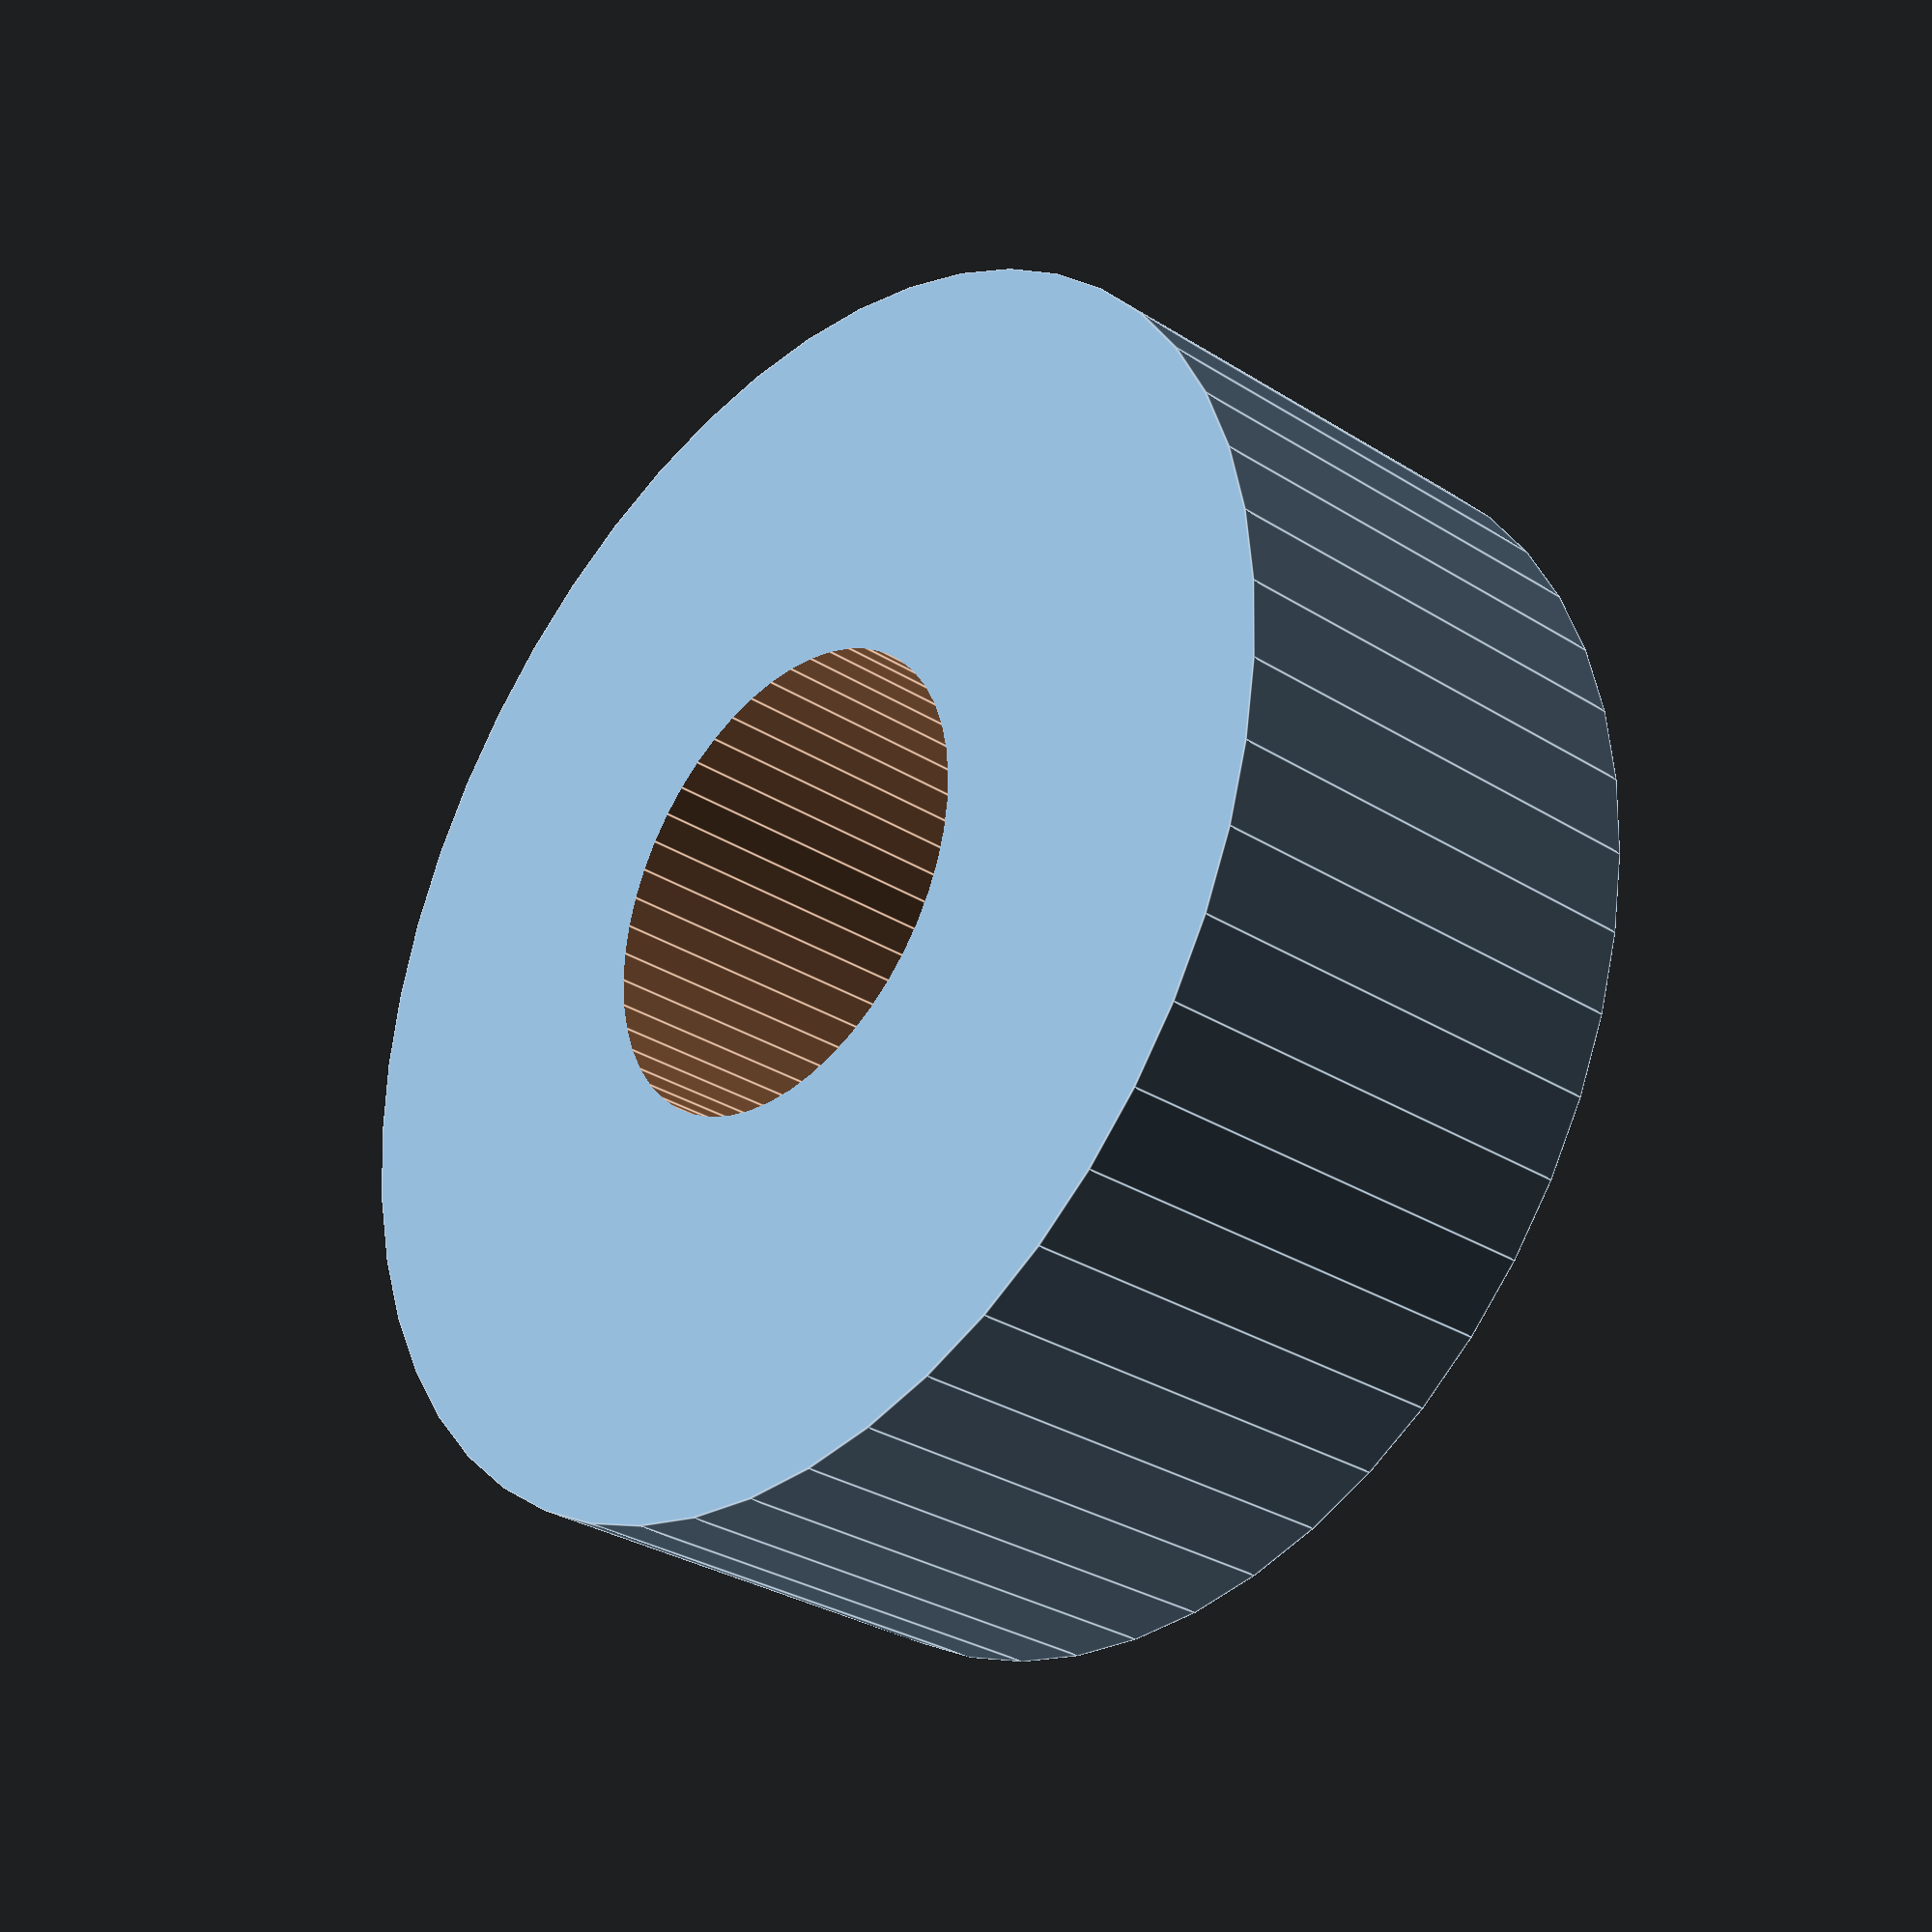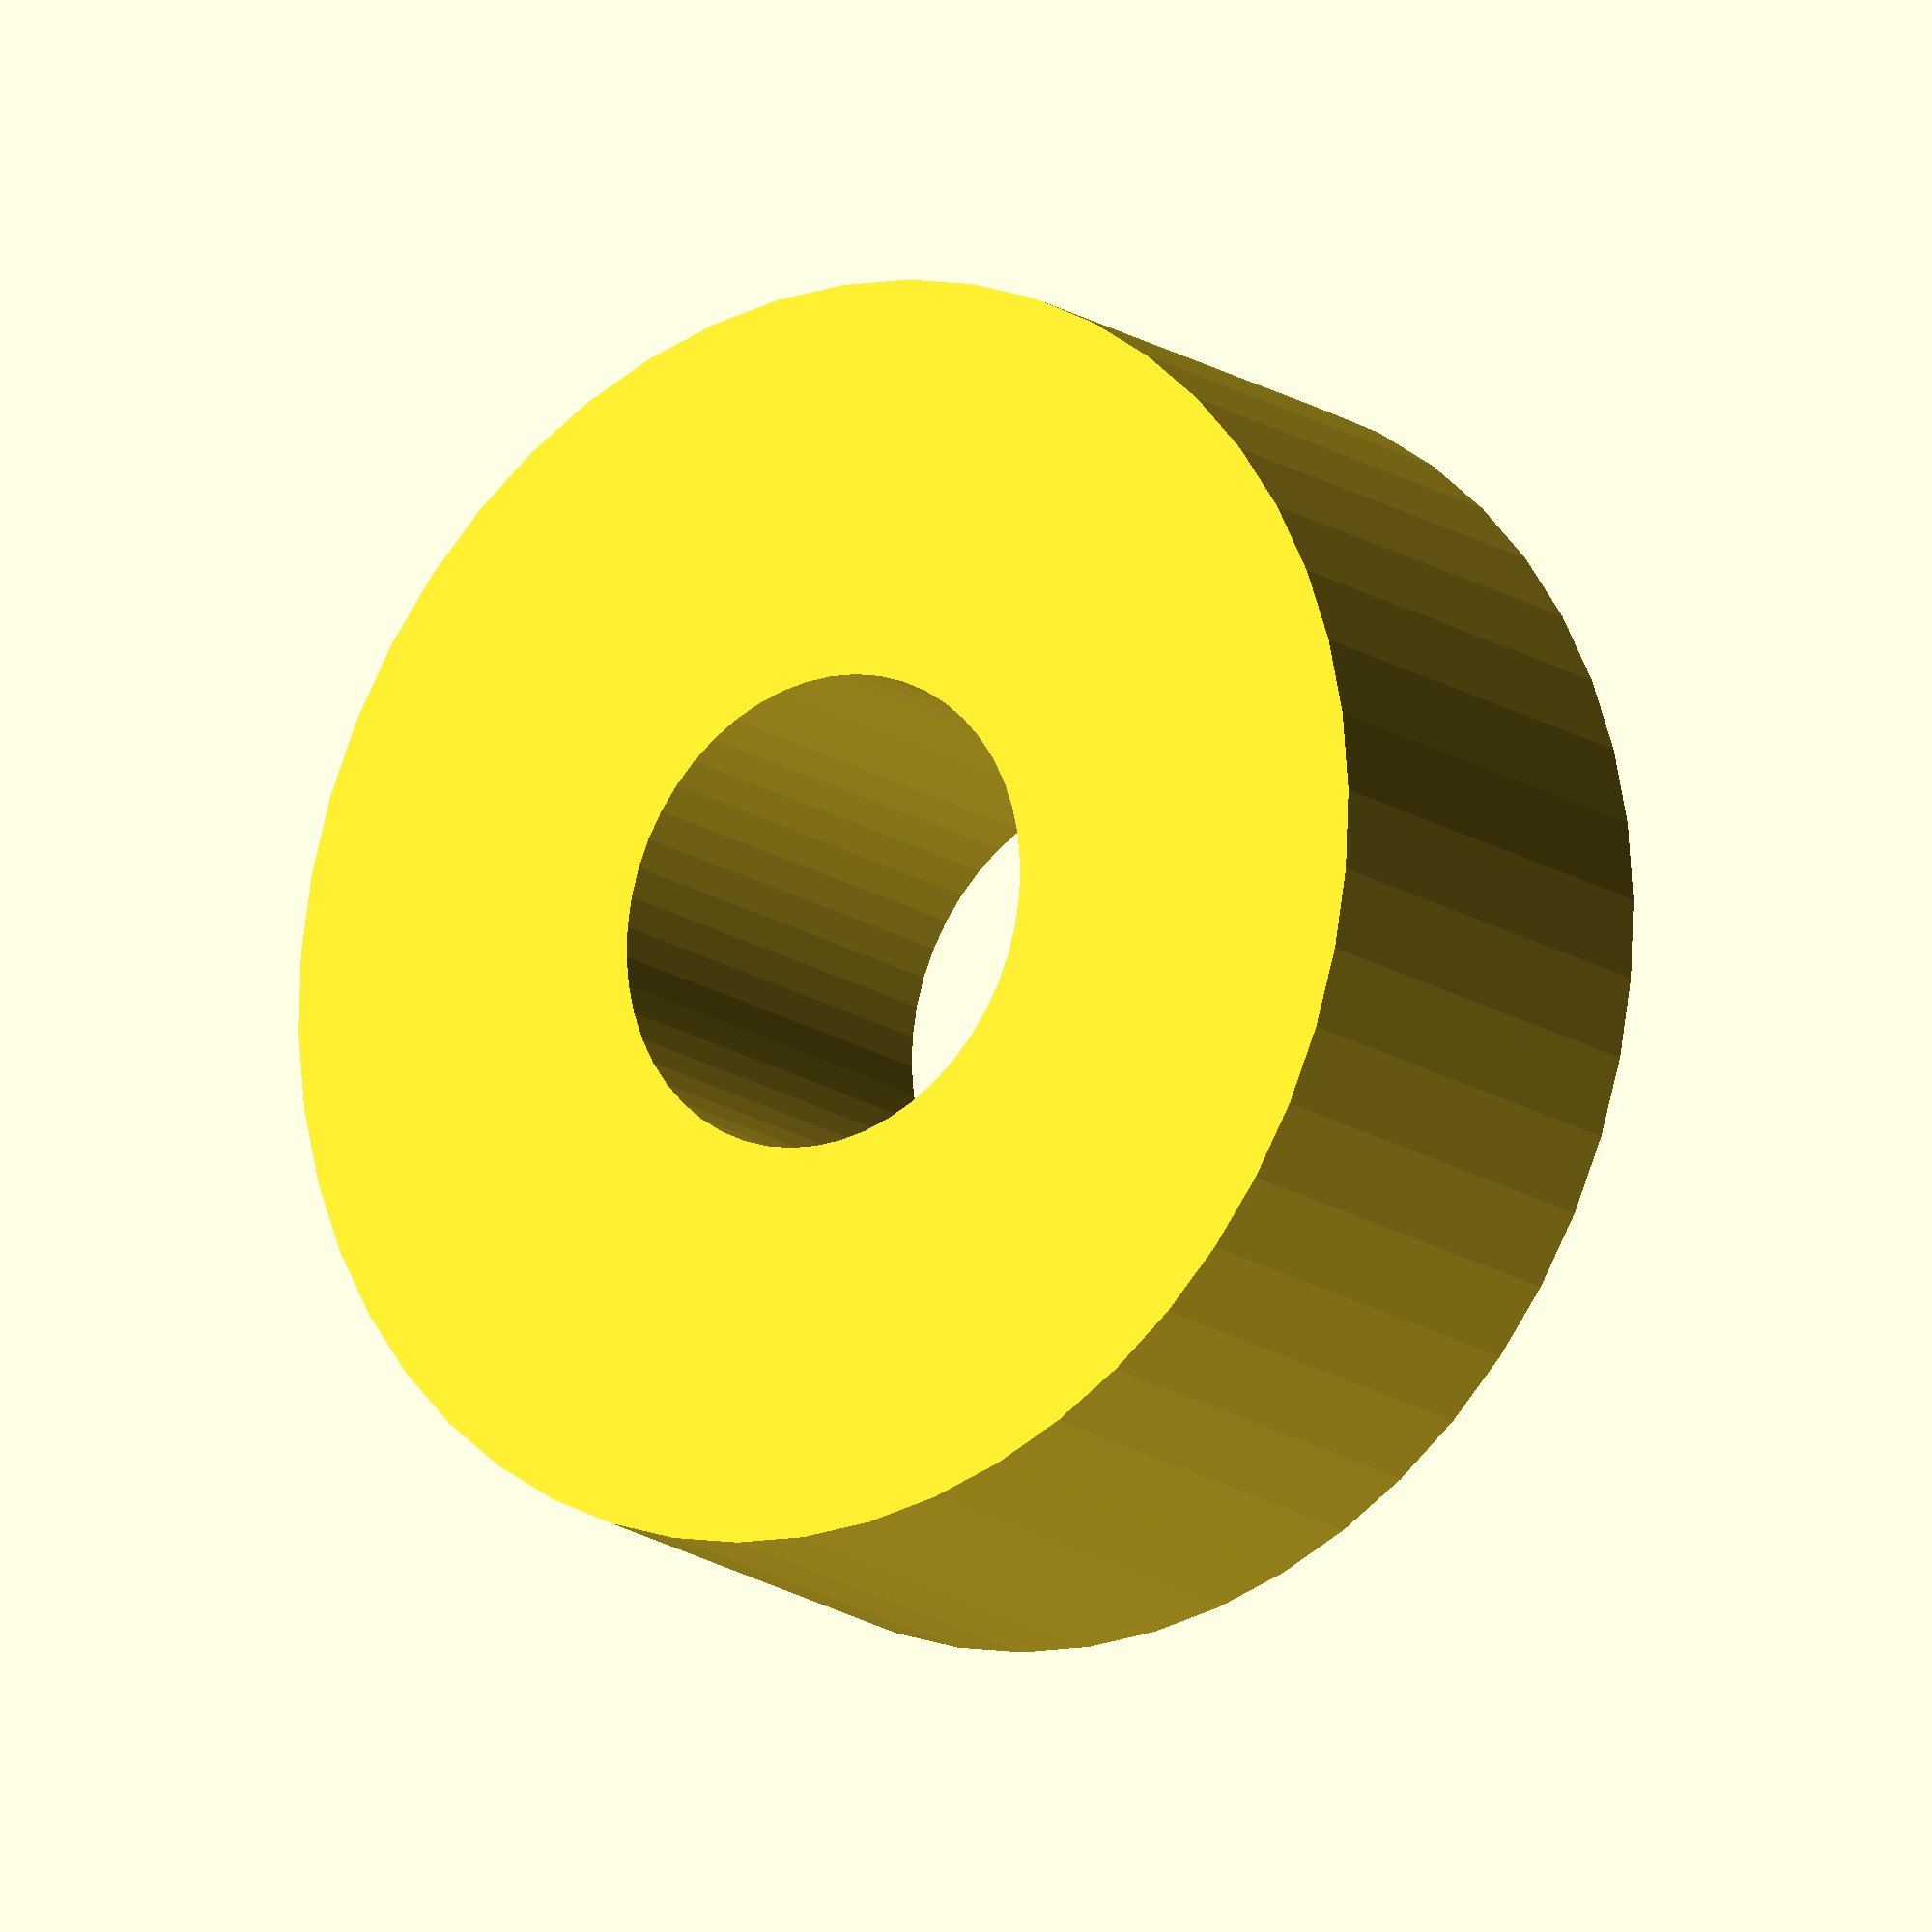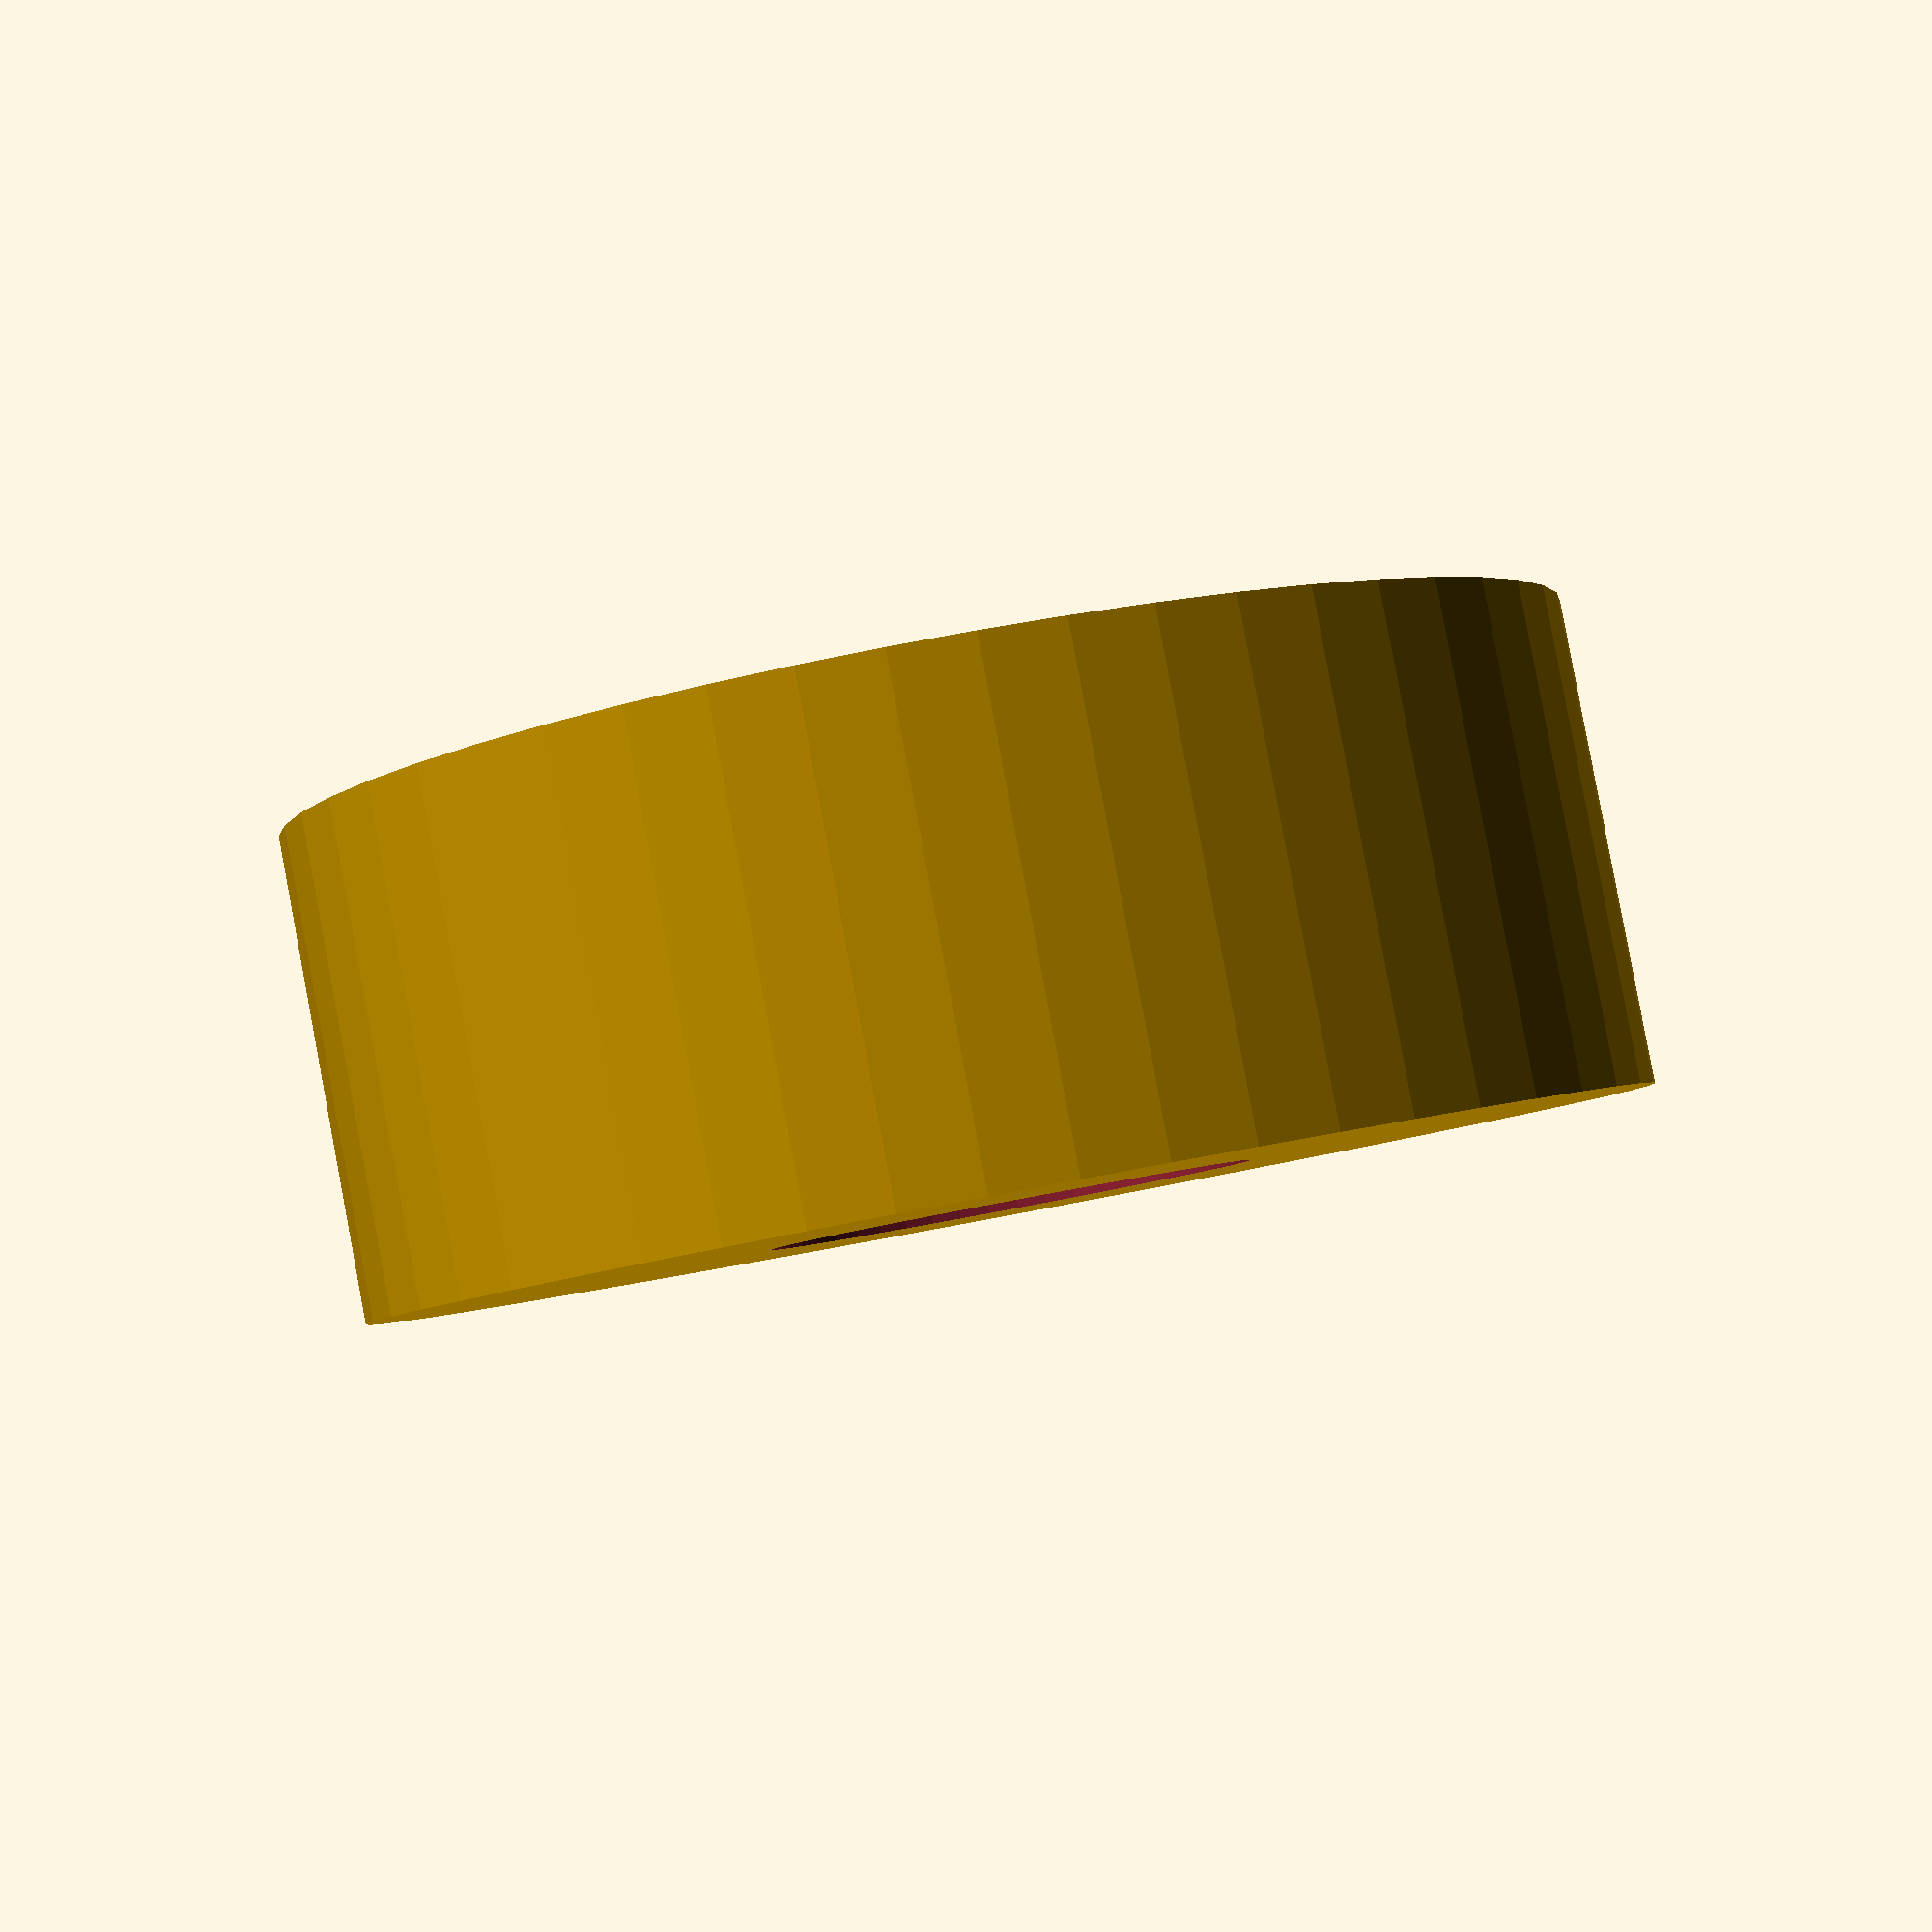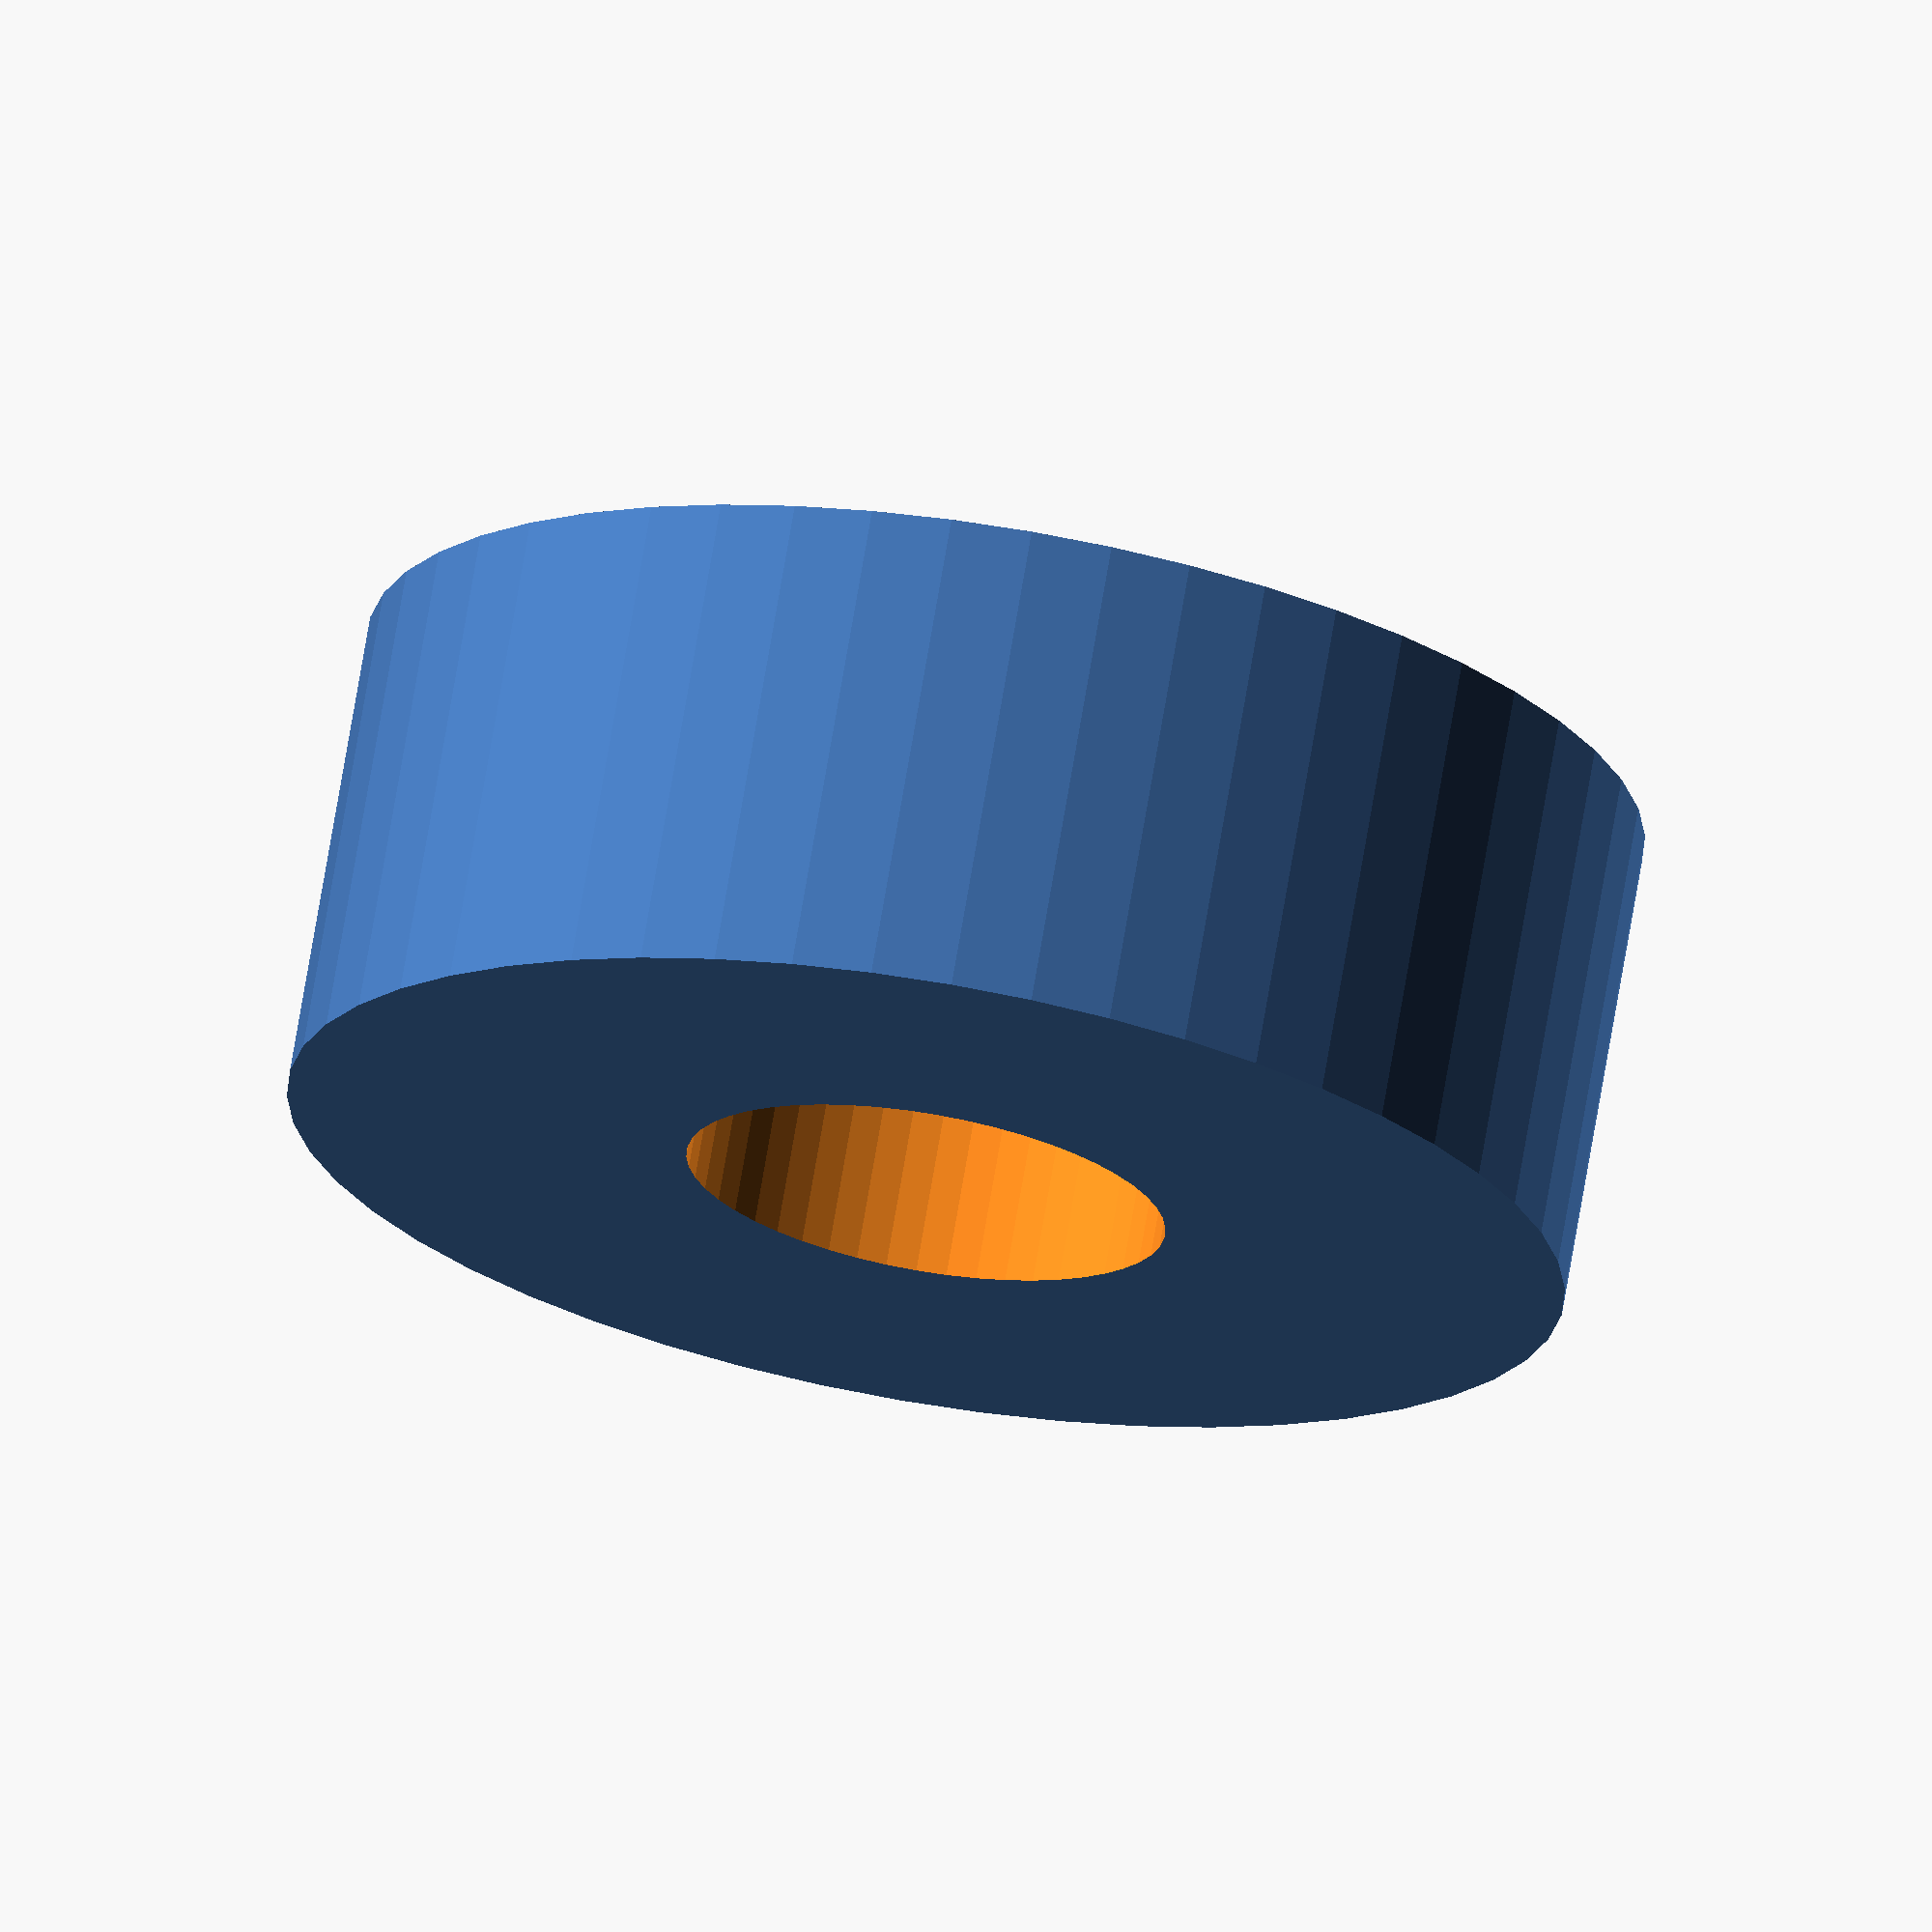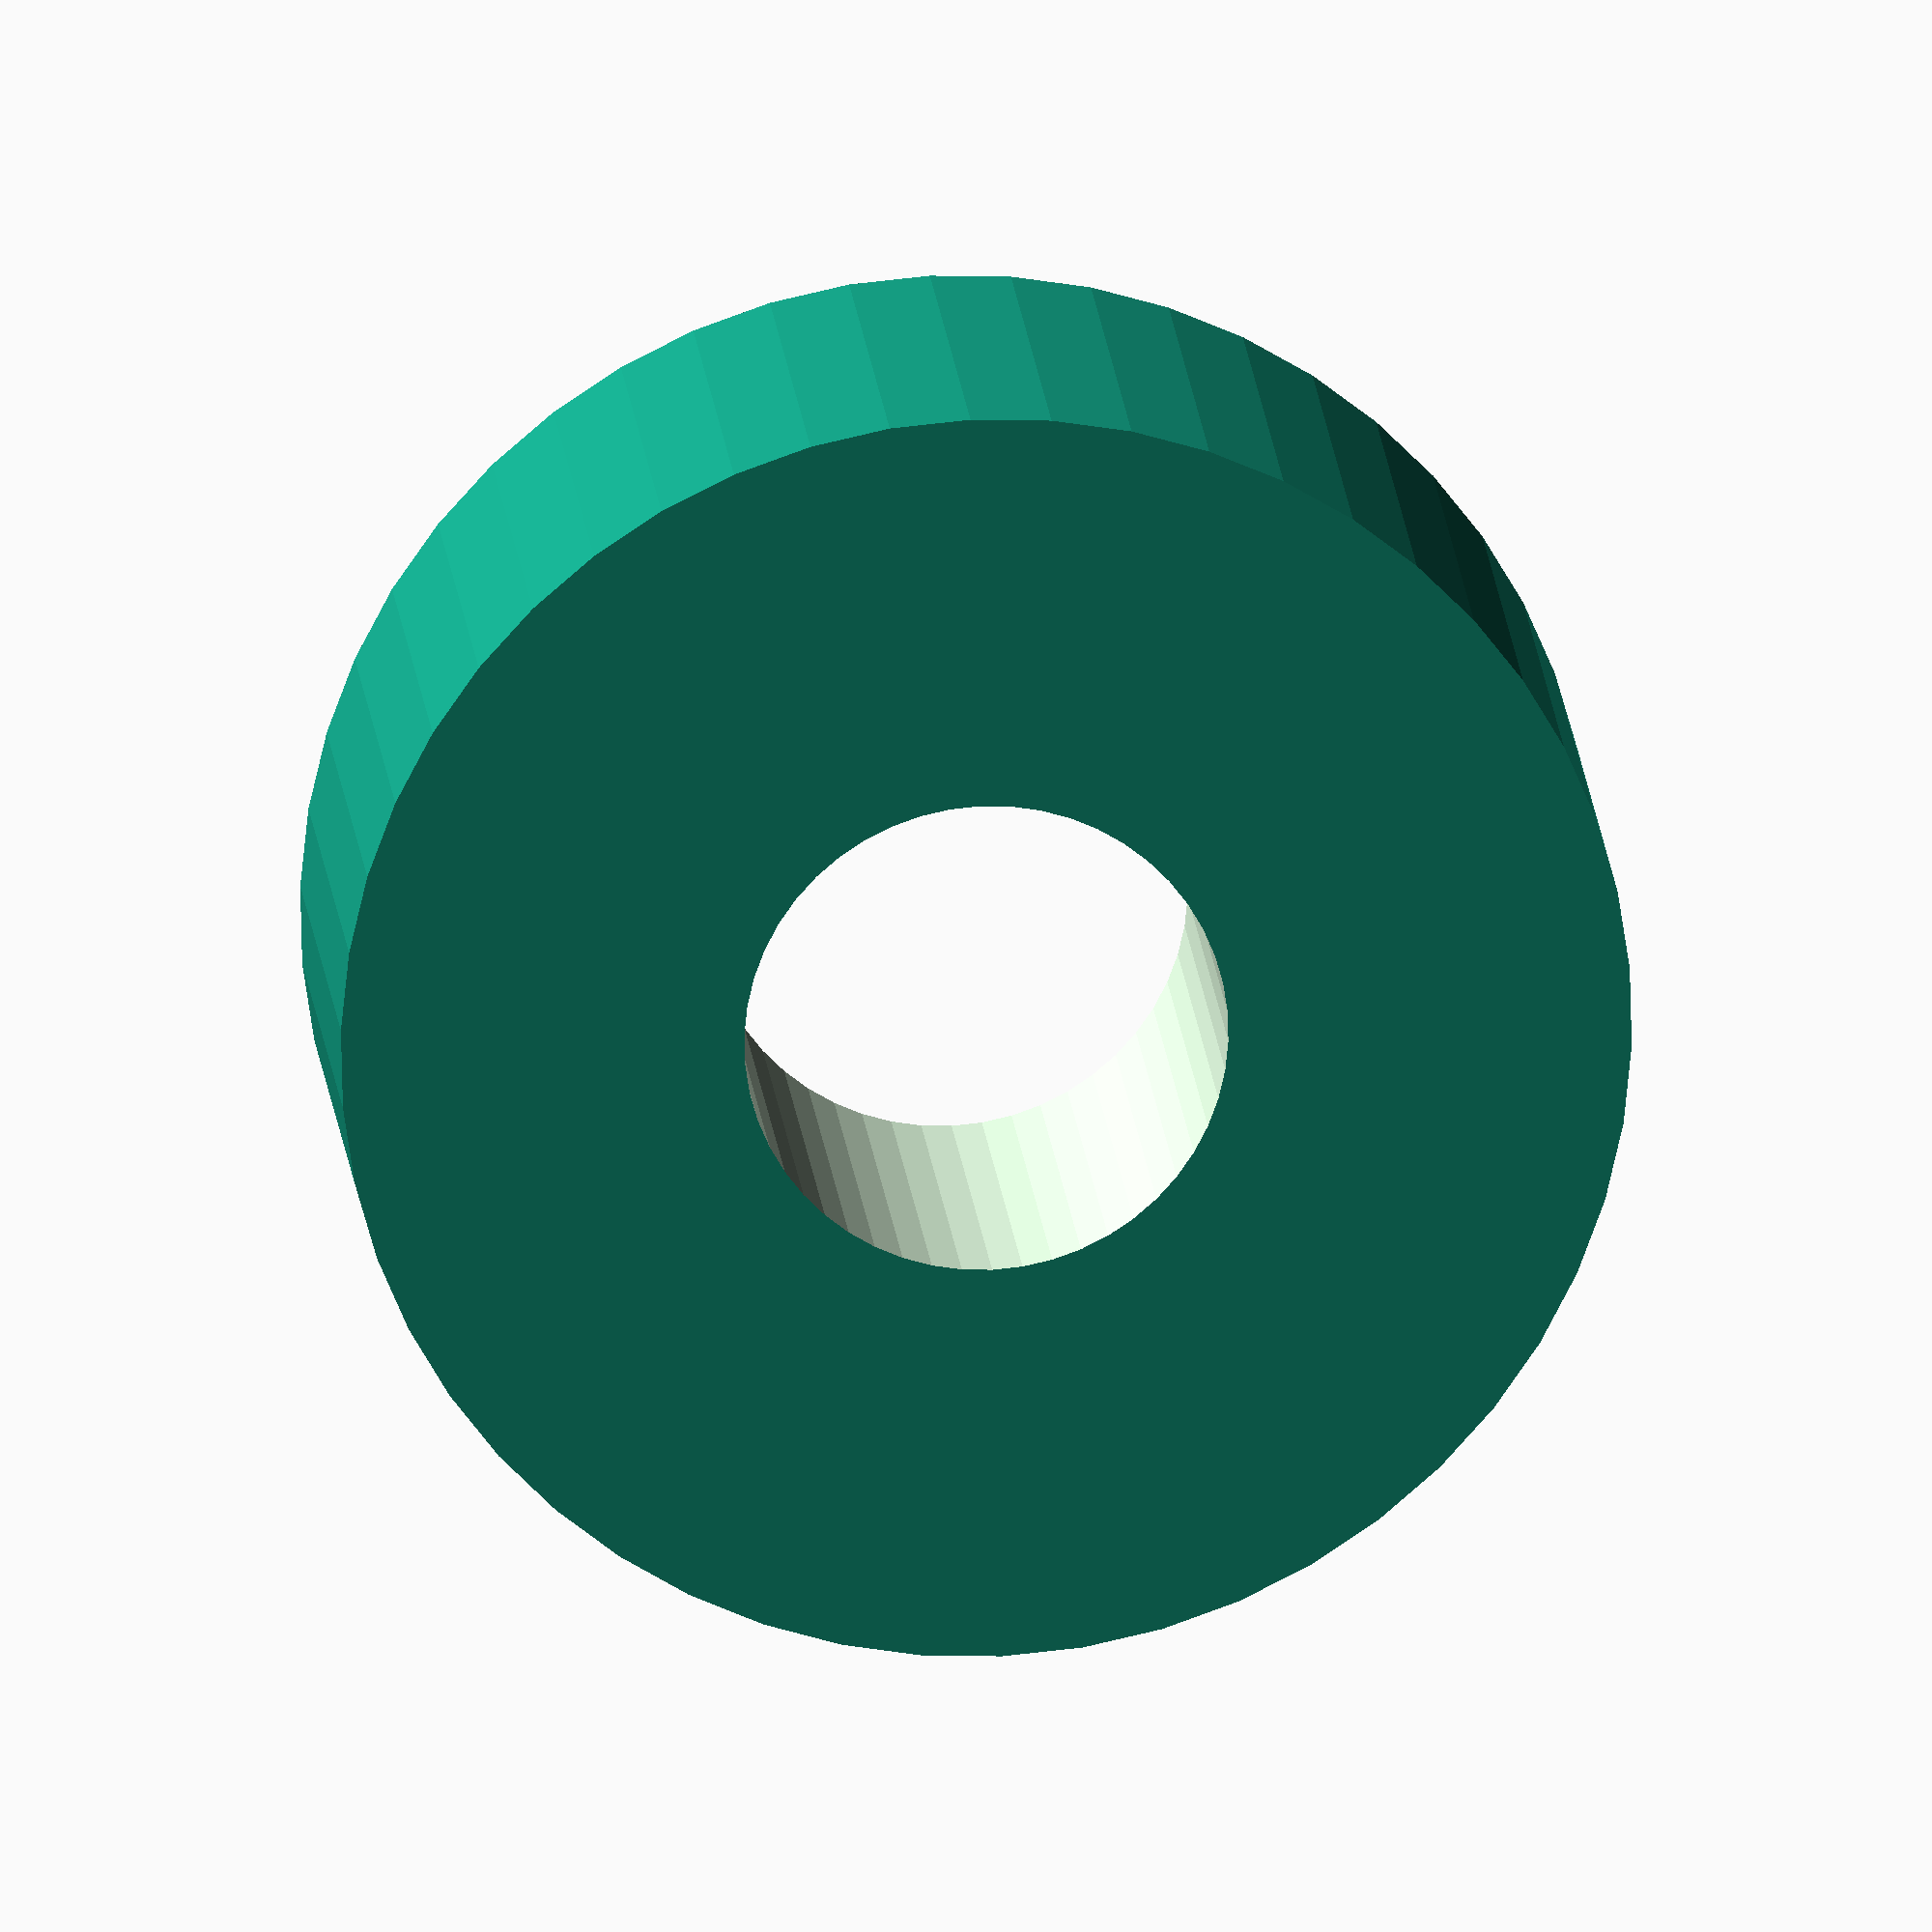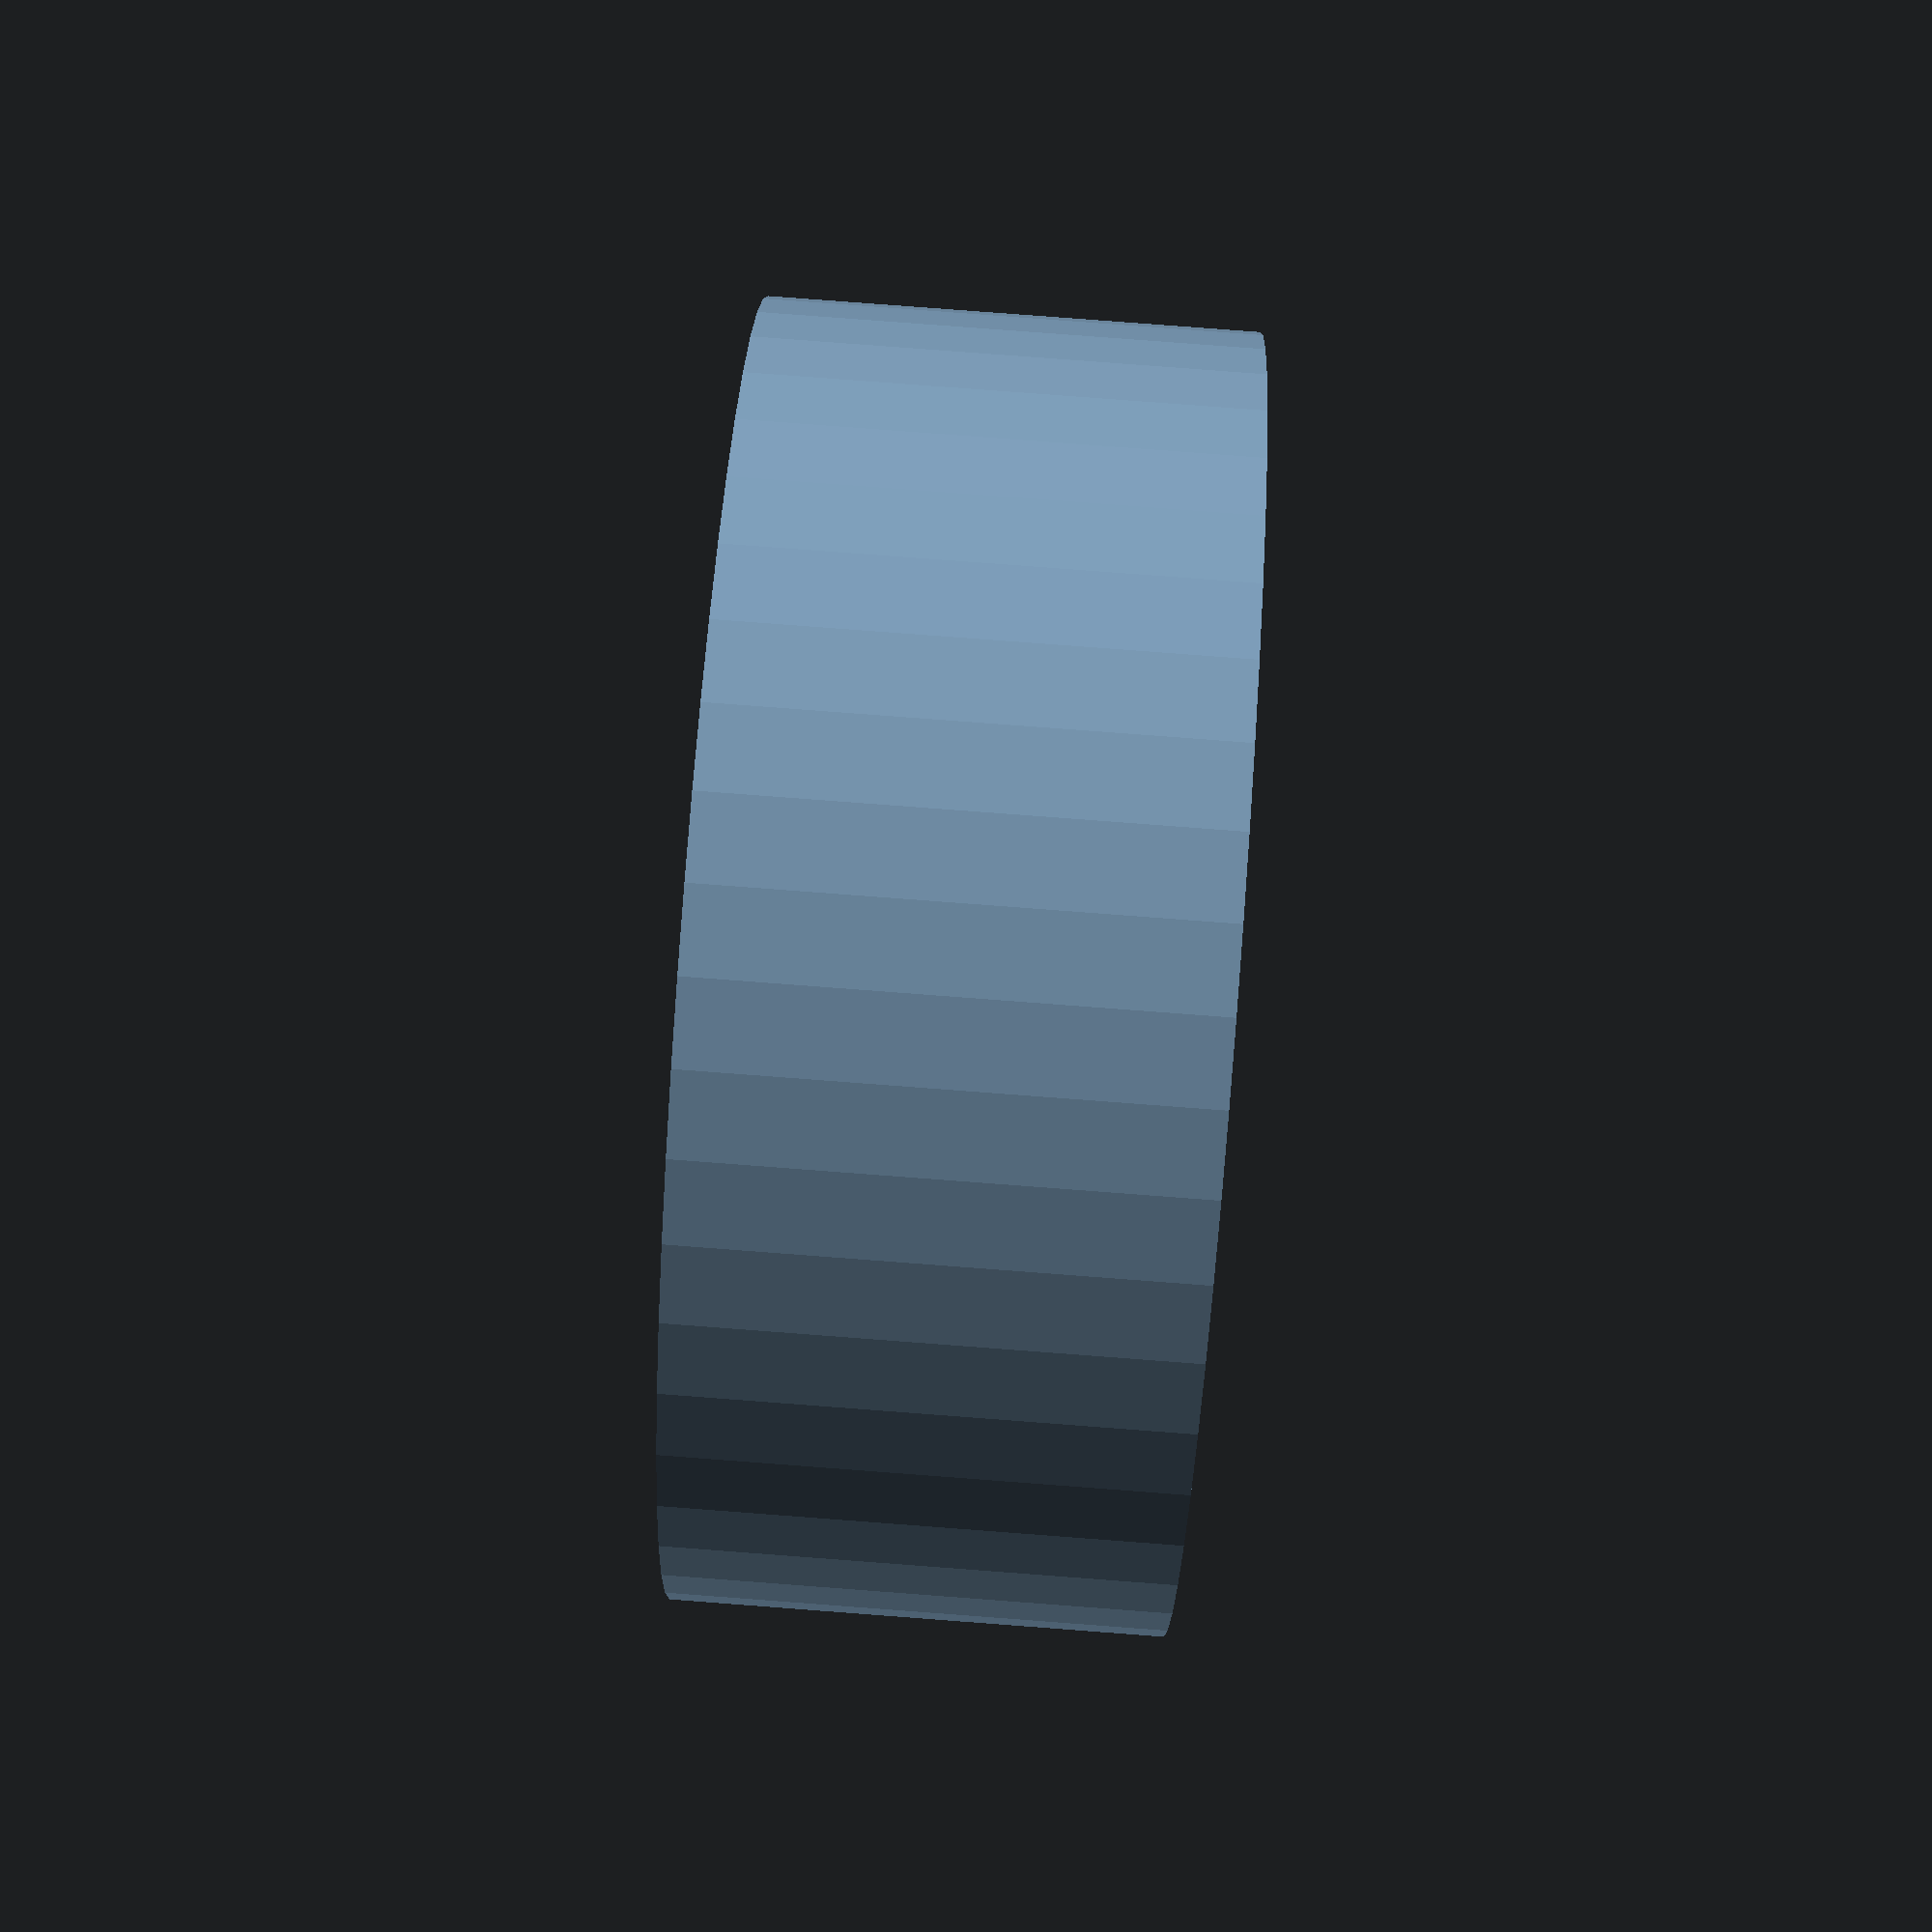
<openscad>
$fn = 50;


difference() {
	union() {
		translate(v = [0, 0, -3.0000000000]) {
			cylinder(h = 6, r = 8.0000000000);
		}
	}
	union() {
		translate(v = [0, 0, -100.0000000000]) {
			cylinder(h = 200, r = 3.0000000000);
		}
	}
}
</openscad>
<views>
elev=30.7 azim=27.3 roll=47.8 proj=p view=edges
elev=16.2 azim=167.0 roll=215.9 proj=o view=solid
elev=93.9 azim=138.1 roll=190.6 proj=p view=wireframe
elev=109.1 azim=157.1 roll=170.5 proj=o view=solid
elev=342.7 azim=69.8 roll=175.2 proj=o view=solid
elev=97.1 azim=354.1 roll=265.7 proj=p view=solid
</views>
